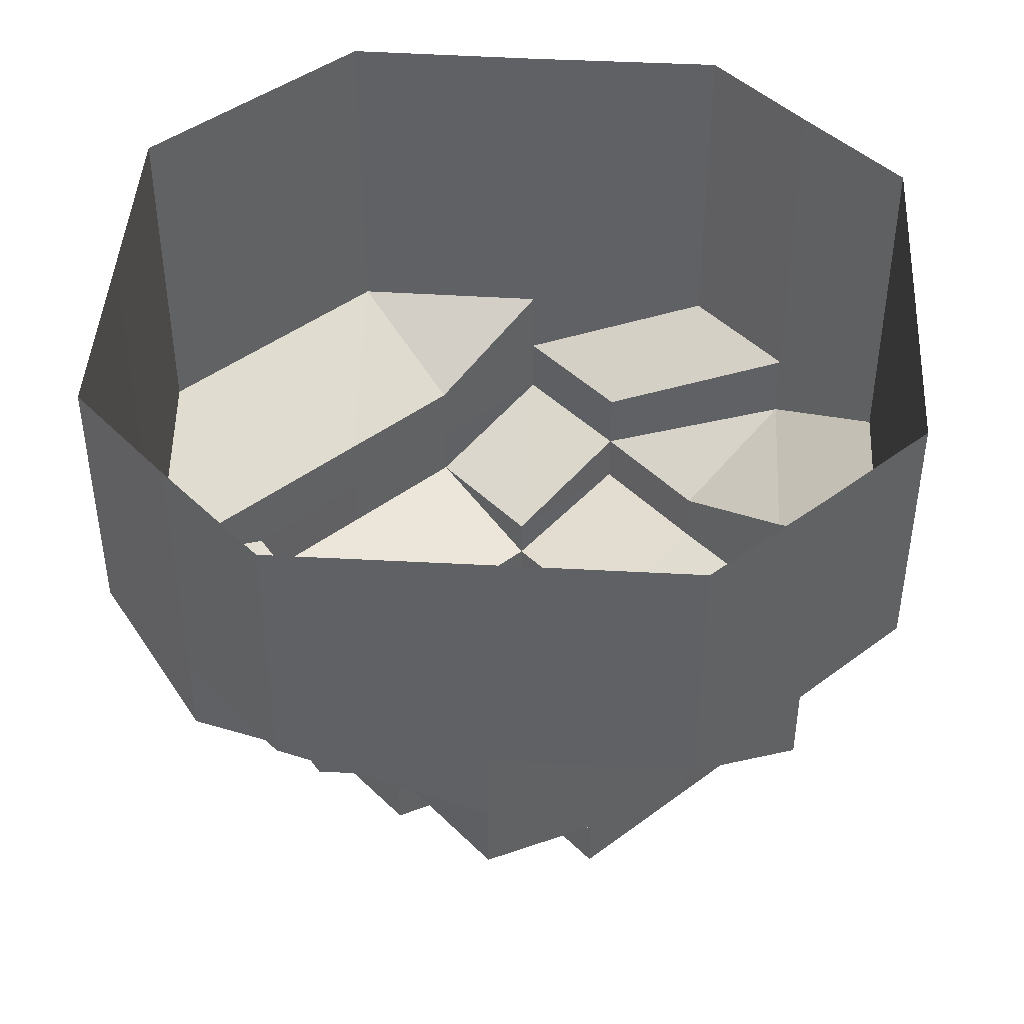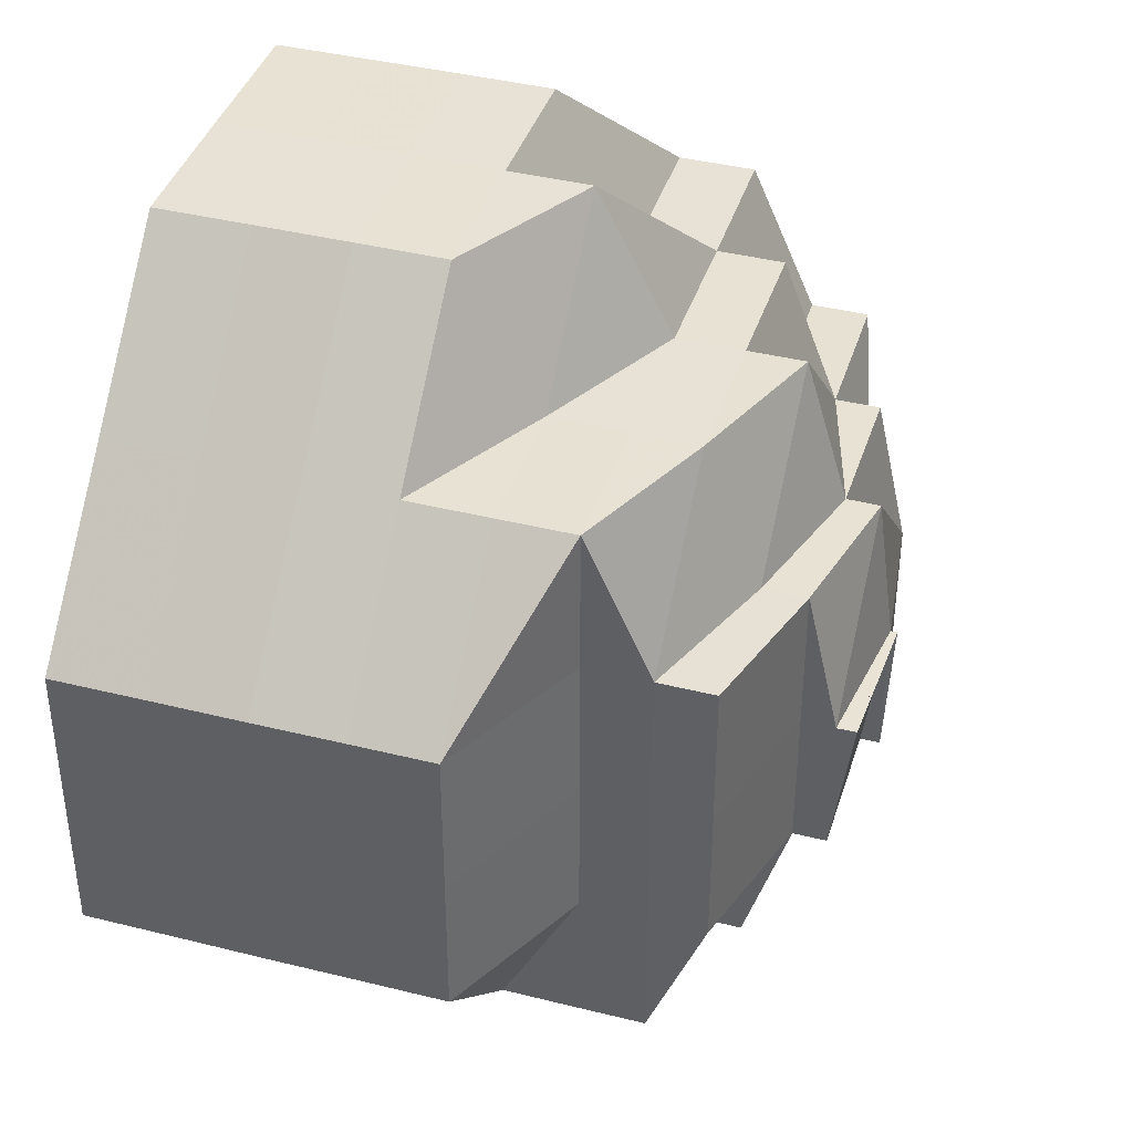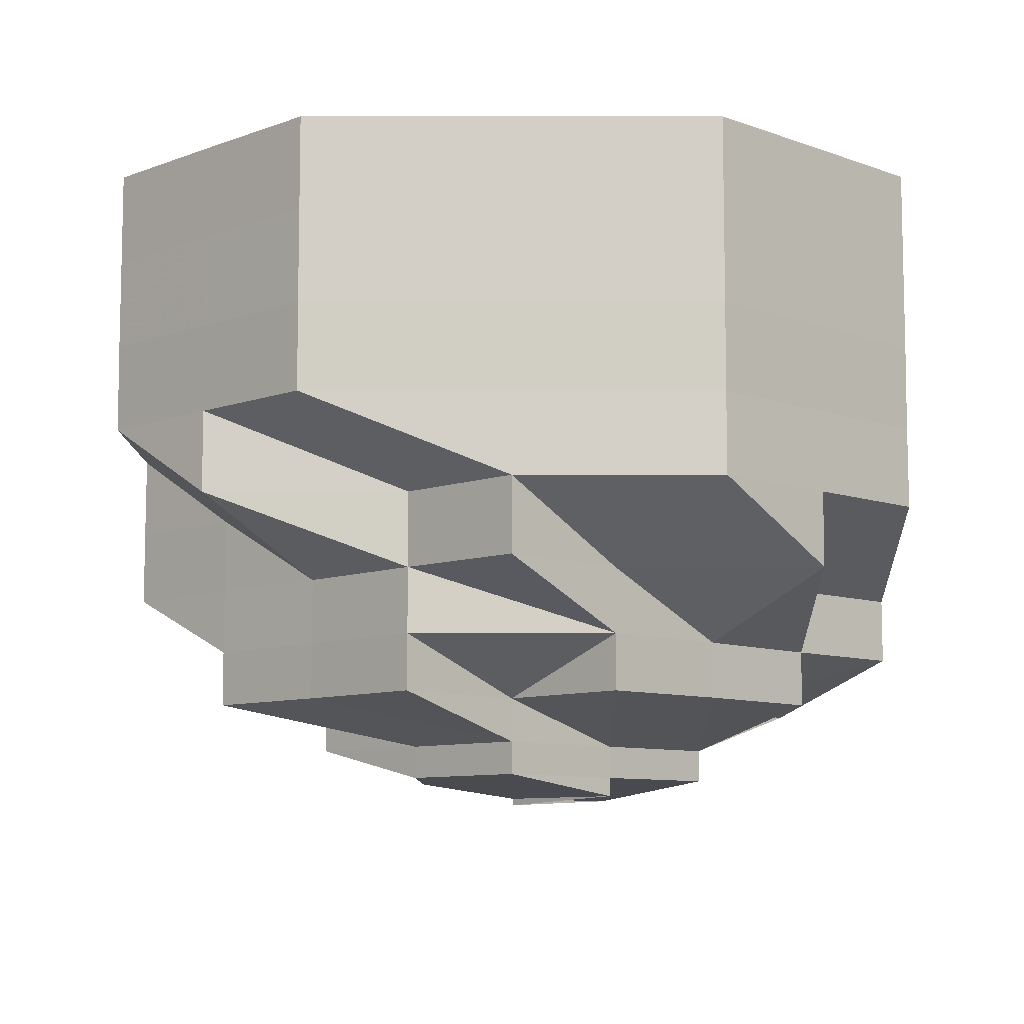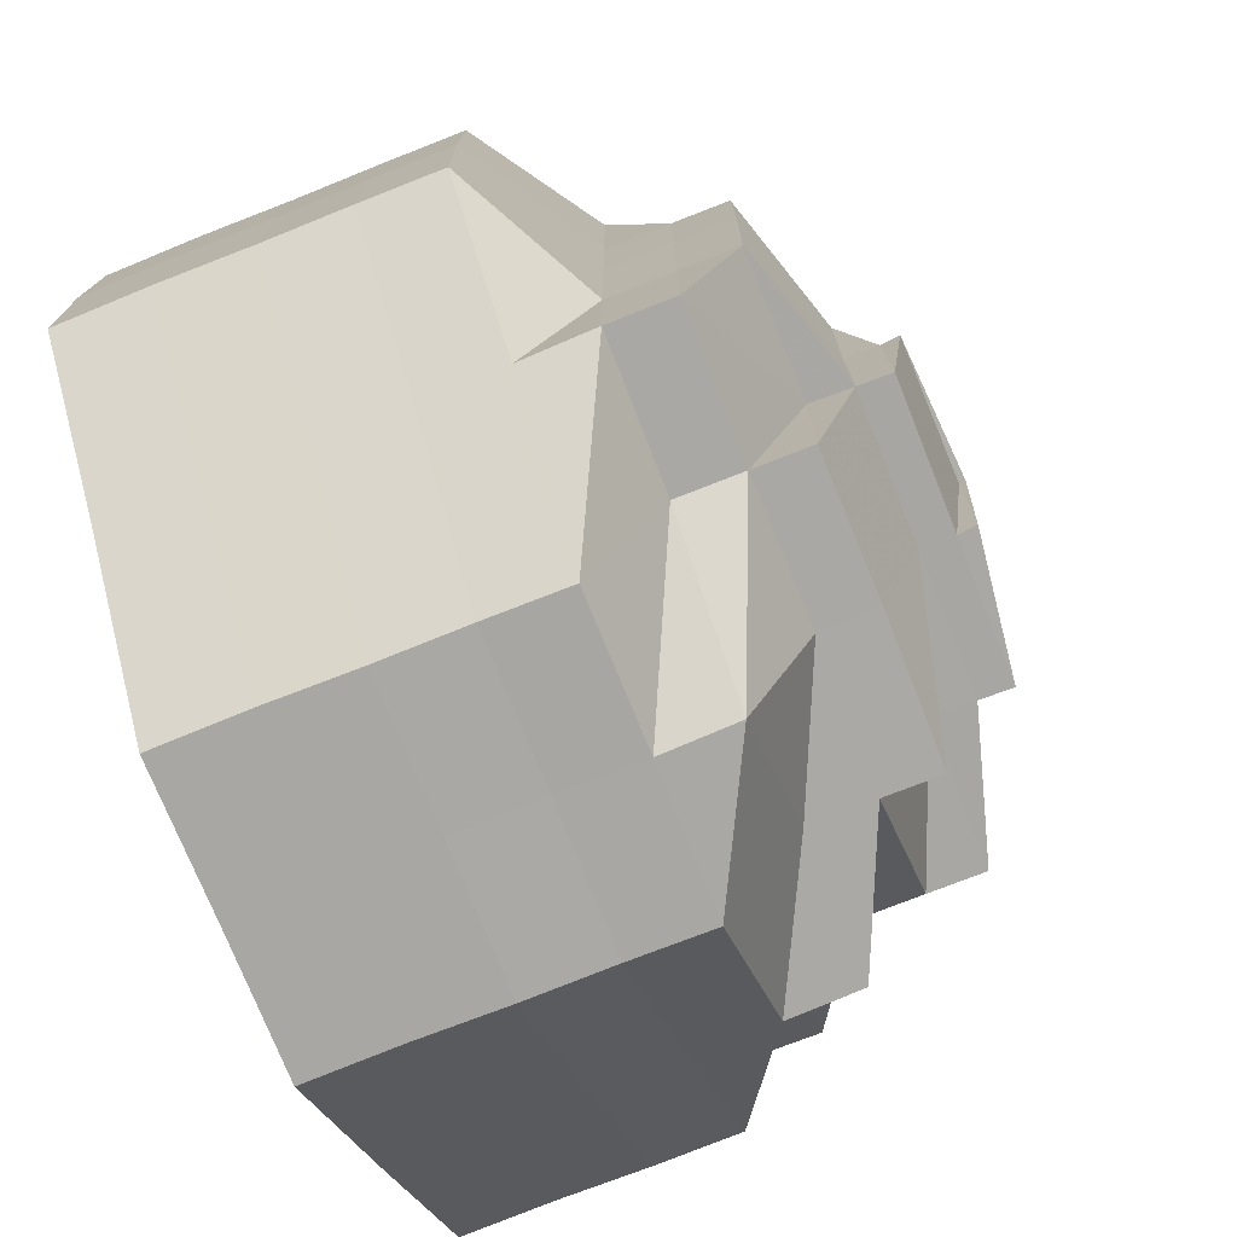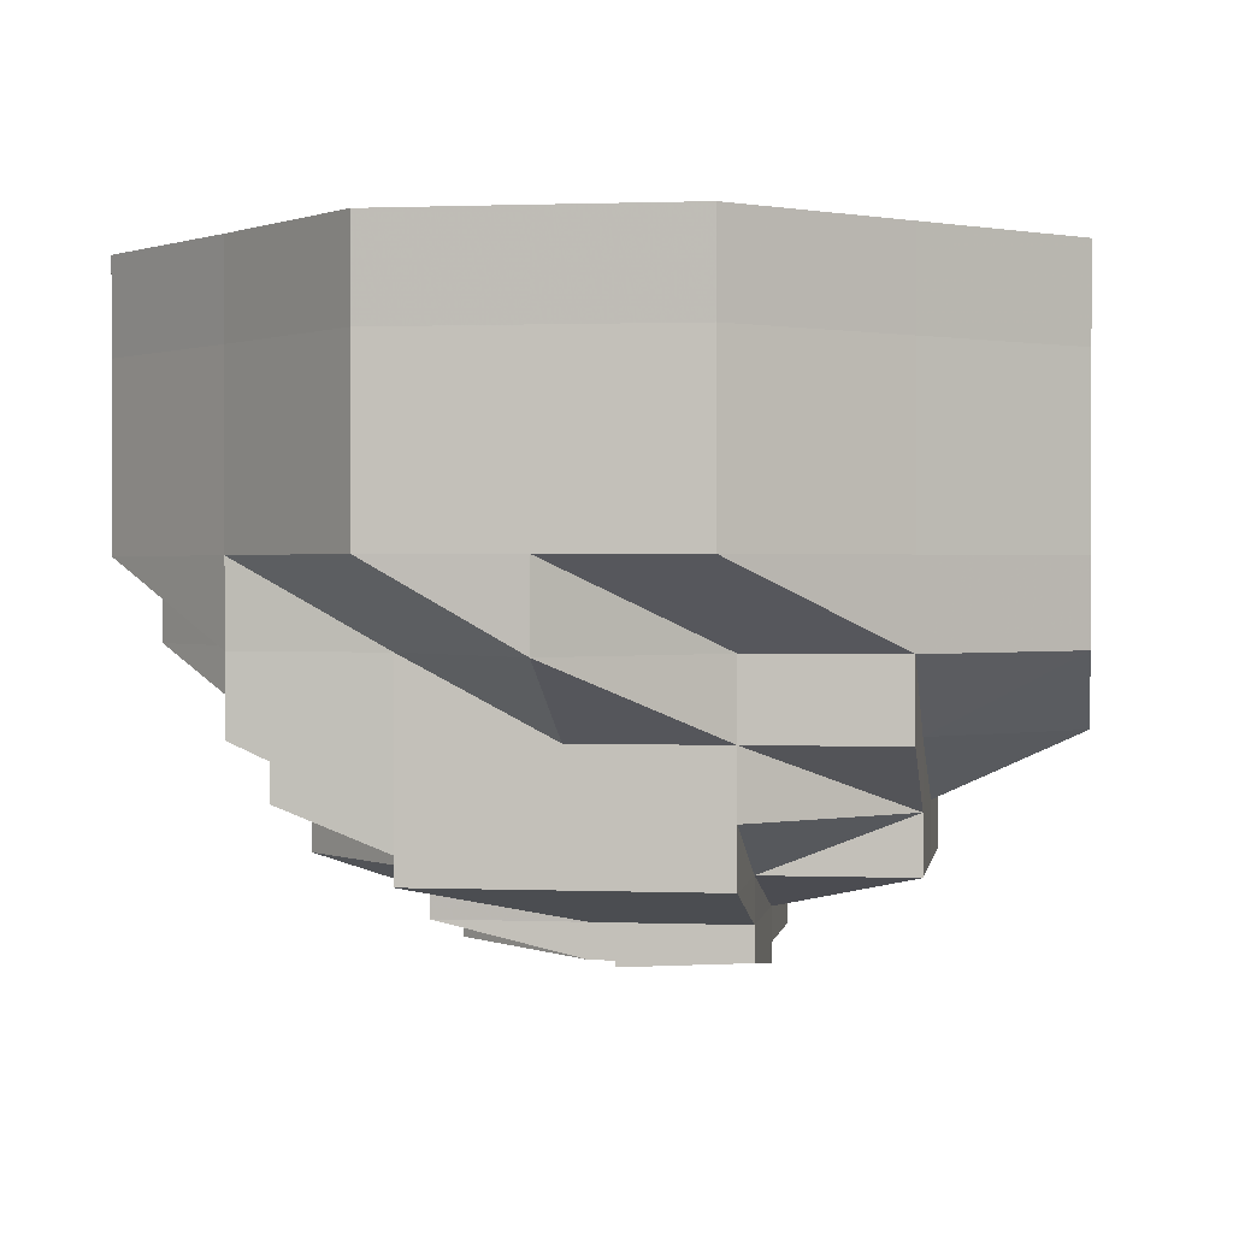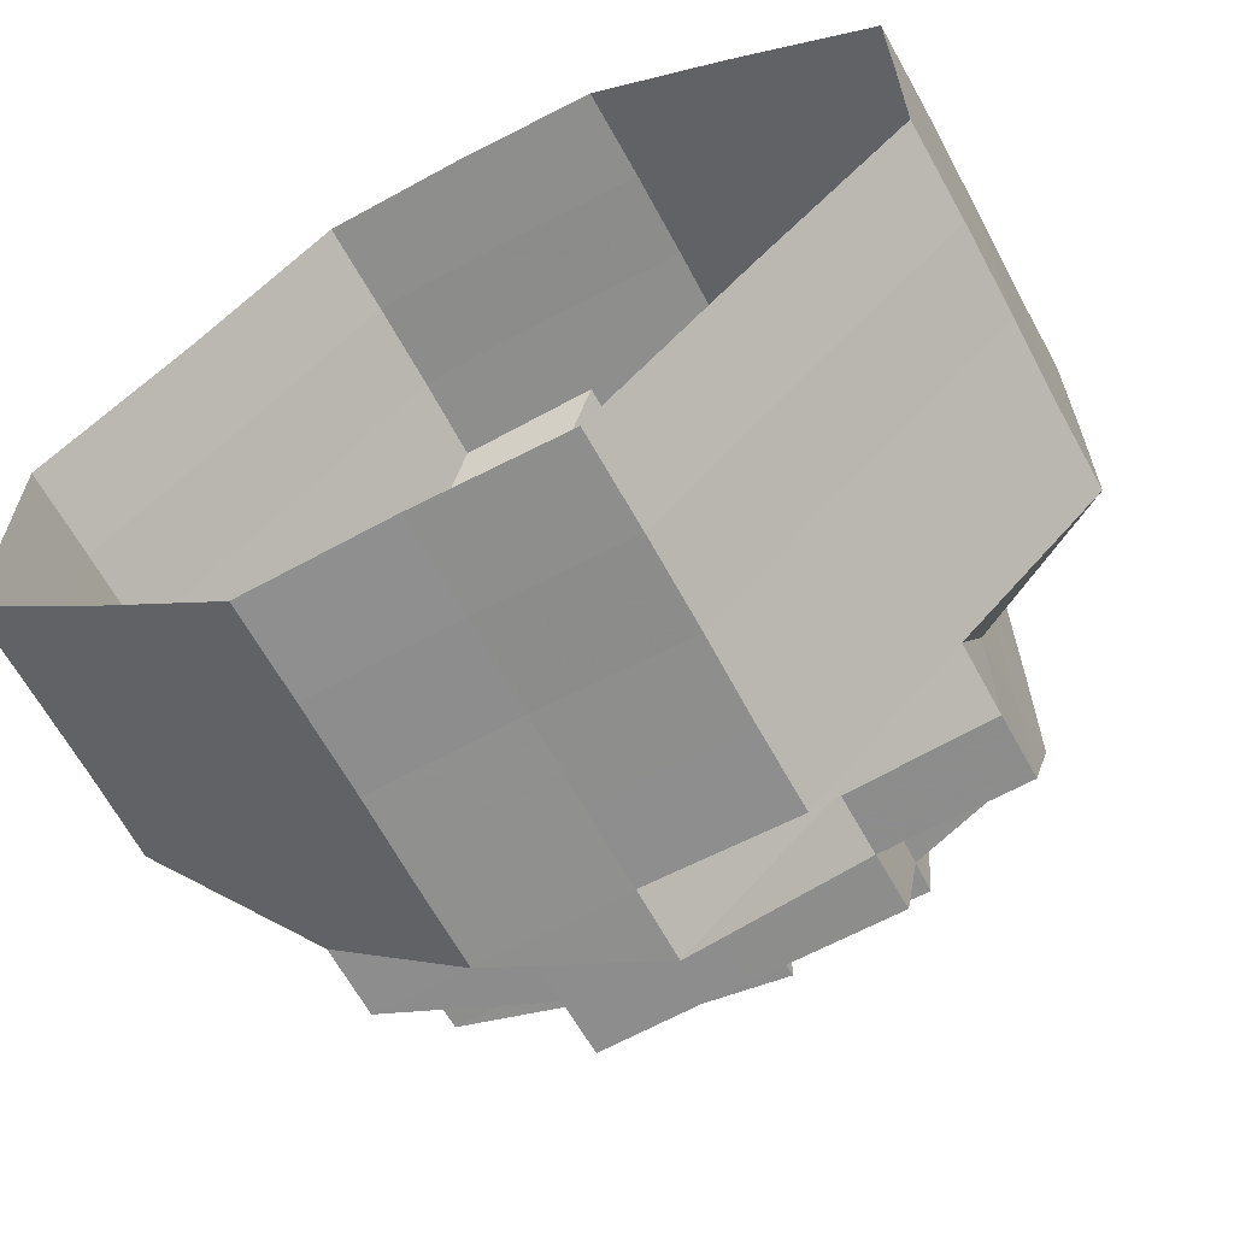
<metadata>
{"format":"obj","ext":"obj","renderer":"f3d","projection":"perspective","resolution":1024,"background":"white","views":[{"elev":43.9,"azim":-131.3,"up":"+Z"},{"elev":40.2,"azim":107.1,"up":"+Y"},{"elev":-8.6,"azim":-44.9,"up":"+Z"},{"elev":-75.0,"azim":111.8,"up":"+Y"},{"elev":0.8,"azim":-81.3,"up":"+Z"},{"elev":-64.8,"azim":28.6,"up":"+Y"}]}
</metadata>
<code>
o 9740
v 2244 1916 10.49
v 2244 1916 10.49
v 2244 1916 10.48
v 2244 1916 10.48
v 2244 1916 10.49
v 2244 1916 10.48
v 2244 1916 10.49
v 2244 1916 10.48
v 2244 1916 10.49
v 2244 1916 10.48
v 2244 1916 10.49
v 2244 1916 10.47
v 2244 1916 10.48
v 2244 1916 10.49
v 2244 1916 10.47
v 2244 1916 10.47
v 2244 1916 10.48
v 2244 1916 10.49
v 2244 1916 10.47
v 2244 1916 10.48
v 2244 1916 10.49
v 2244 1916 10.47
v 2244 1916 10.48
v 2244 1916 10.49
v 2244 1916 10.47
v 2244 1916 10.48
v 2244 1916 10.49
v 2244 1916 10.47
v 2244 1916 10.48
v 2244 1916 10.49
v 2244 1916 10.47
v 2244 1916 10.48
v 2244 1916 10.49
v 2244 1916 10.47
v 2244 1916 10.48
v 2244 1916 10.49
v 2244 1916 10.47
v 2244 1916 10.48
v 2244 1916 10.49
v 2244 1916 10.47
v 2244 1916 10.48
v 2244 1916 10.49
v 2244 1916 10.47
v 2244 1916 10.48
v 2244 1916 10.47
v 2244 1916 10.47
v 2244 1916 10.47
v 2244 1916 10.47
v 2244 1916 10.47
v 2244 1916 10.47
v 2244 1916 10.47
v 2244 1916 10.47
v 2244 1916 10.47
v 2244 1916 10.46
v 2244 1916 10.47
v 2244 1916 10.46
v 2244 1916 10.46
v 2244 1916 10.46
v 2244 1916 10.46
v 2244 1916 10.46
v 2244 1916 10.47
v 2244 1916 10.46
v 2244 1916 10.47
v 2244 1916 10.46
v 2244 1916 10.46
v 2244 1916 10.46
v 2244 1916 10.46
v 2244 1916 10.46
v 2244 1916 10.45
v 2244 1916 10.46
v 2244 1916 10.46
v 2244 1916 10.45
v 2244 1916 10.45
v 2244 1916 10.45
v 2244 1916 10.45
v 2244 1916 10.45
v 2244 1916 10.45
v 2244 1916 10.45
v 2244 1916 10.45
v 2244 1916 10.45
v 2244 1916 10.45
v 2244 1916 10.46
v 2244 1916 10.46
v 2244 1916 10.45
v 2244 1916 10.45
v 2244 1916 10.45
v 2244 1916 10.45
v 2244 1916 10.45
v 2244 1916 10.45
v 2244 1916 10.45
v 2244 1916 10.45
v 2244 1916 10.44
v 2244 1916 10.44
v 2244 1916 10.45
v 2244 1916 10.45
v 2244 1916 10.45
v 2244 1916 10.45
v 2244 1916 10.45
v 2244 1916 10.44
v 2244 1916 10.45
v 2244 1916 10.45
v 2244 1916 10.45
v 2244 1916 10.45
v 2244 1916 10.45
v 2244 1916 10.46
v 2244 1916 10.46
v 2244 1916 10.46
v 2244 1916 10.46
v 2244 1916 10.46
v 2244 1916 10.46
v 2244 1916 10.46
v 2244 1916 10.45
v 2244 1916 10.45
v 2244 1916 10.45
v 2244 1916 10.45
v 2244 1916 10.46
v 2244 1916 10.46
v 2244 1916 10.47
v 2244 1916 10.47
v 2244 1916 10.46
v 2244 1916 10.46
v 2244 1916 10.45
v 2244 1916 10.47
v 2244 1916 10.46
v 2244 1916 10.46
v 2244 1916 10.45
v 2244 1916 10.46
v 2244 1916 10.46
v 2244 1916 10.47
v 2244 1916 10.45
v 2244 1916 10.45
v 2244 1916 10.47
v 2244 1916 10.45
v 2244 1916 10.45
v 2244 1916 10.46
v 2244 1916 10.47
v 2244 1916 10.46
v 2244 1916 10.46
v 2244 1916 10.46
v 2244 1916 10.45
v 2244 1916 10.46
v 2244 1916 10.45
v 2244 1916 10.45
v 2244 1916 10.45
v 2244 1916 10.45
v 2244 1916 10.46
v 2244 1916 10.45
v 2244 1916 10.45
v 2244 1916 10.45
v 2244 1916 10.45
v 2244 1916 10.45
v 2244 1916 10.44
v 2244 1916 10.44
v 2244 1916 10.44
v 2244 1916 10.44
v 2244 1916 10.45
v 2244 1916 10.45
v 2244 1916 10.44
v 2244 1916 10.44
v 2244 1916 10.44
v 2244 1916 10.44
v 2244 1916 10.44
v 2244 1916 10.44
v 2244 1916 10.44
v 2244 1916 10.45
v 2244 1916 10.44
v 2244 1916 10.44
v 2244 1916 10.44
v 2244 1916 10.44
v 2244 1916 10.44
v 2244 1916 10.44
v 2244 1916 10.44
v 2244 1916 10.45
v 2244 1916 10.44
v 2244 1916 10.45
v 2244 1916 10.45
v 2244 1916 10.44
v 2244 1916 10.44
v 2244 1916 10.44
v 2244 1916 10.45
v 2244 1916 10.44
v 2244 1916 10.45
v 2244 1916 10.45
v 2244 1916 10.45
v 2244 1916 10.45
v 2244 1916 10.45
v 2244 1916 10.45
v 2244 1916 10.45
v 2244 1916 10.45
v 2244 1916 10.45
v 2244 1916 10.45
v 2244 1916 10.45
v 2244 1916 10.45
v 2244 1916 10.46
v 2244 1916 10.46
v 2244 1916 10.46
v 2244 1916 10.46
v 2244 1916 10.45
v 2244 1916 10.46
v 2244 1916 10.45
v 2244 1916 10.45
v 2244 1916 10.45
v 2244 1916 10.45
v 2244 1916 10.45
v 2244 1916 10.45
v 2244 1916 10.45
v 2244 1916 10.45
v 2244 1916 10.45
v 2244 1916 10.46
v 2244 1916 10.45
v 2244 1916 10.46
v 2244 1916 10.47
v 2244 1916 10.47
v 2244 1916 10.45
v 2244 1916 10.46
v 2244 1916 10.45
v 2244 1916 10.45
v 2244 1916 10.45
v 2244 1916 10.45
v 2244 1916 10.46
v 2244 1916 10.45
v 2244 1916 10.45
v 2244 1916 10.45
v 2244 1916 10.45
v 2244 1916 10.45
v 2244 1916 10.45
v 2244 1916 10.45
v 2244 1916 10.45
v 2244 1916 10.45
v 2244 1916 10.45
v 2244 1916 10.45
v 2244 1916 10.45
v 2244 1916 10.45
v 2244 1916 10.44
v 2244 1916 10.44
v 2244 1916 10.44
v 2244 1916 10.44
v 2244 1916 10.44
f 1 2 3
f 3 2 4
f 2 5 4
f 6 1 3
f 7 1 6
f 4 5 8
f 5 9 8
f 10 7 6
f 11 7 10
f 6 3 12
f 13 11 10
f 14 11 13
f 10 6 15
f 15 6 12
f 13 10 16
f 16 10 15
f 17 14 13
f 18 14 17
f 19 13 16
f 17 13 19
f 20 18 17
f 21 18 20
f 22 17 19
f 20 17 22
f 23 21 20
f 24 21 23
f 25 20 22
f 23 20 25
f 26 24 23
f 27 24 26
f 28 23 25
f 26 23 28
f 29 27 26
f 30 27 29
f 31 26 28
f 29 26 31
f 32 30 29
f 33 30 32
f 34 29 31
f 32 29 34
f 35 33 32
f 36 33 35
f 37 32 34
f 35 32 37
f 38 36 35
f 39 36 38
f 40 35 37
f 38 35 40
f 41 39 38
f 42 39 41
f 43 38 40
f 41 38 43
f 44 42 41
f 9 42 44
f 8 9 44
f 44 41 45
f 45 41 43
f 8 44 46
f 46 44 45
f 47 8 46
f 4 8 47
f 46 45 48
f 49 4 47
f 3 4 49
f 12 3 49
f 47 46 50
f 50 46 48
f 49 47 51
f 51 47 50
f 12 49 52
f 52 49 51
f 53 12 52
f 15 12 53
f 53 52 54
f 55 15 53
f 16 15 55
f 56 53 54
f 55 53 56
f 54 52 57
f 52 51 57
f 56 54 58
f 59 57 60
f 61 16 55
f 19 16 61
f 62 55 56
f 61 55 62
f 63 19 61
f 22 19 63
f 64 61 62
f 63 61 64
f 62 56 65
f 65 56 58
f 66 64 67
f 68 62 65
f 64 62 68
f 67 68 69
f 70 64 68
f 71 63 64
f 68 65 72
f 73 68 72
f 72 65 74
f 73 72 75
f 65 58 74
f 76 77 75
f 75 78 79
f 75 79 80
f 74 58 81
f 58 82 83
f 58 83 84
f 74 81 85
f 85 84 86
f 87 74 85
f 88 74 89
f 89 85 90
f 90 91 92
f 92 91 93
f 94 85 91
f 85 95 91
f 96 97 94
f 91 98 99
f 100 101 98
f 95 102 103
f 95 104 102
f 105 106 104
f 105 57 107
f 57 108 107
f 57 51 108
f 51 50 108
f 107 108 109
f 108 50 110
f 108 110 109
f 50 48 110
f 111 109 112
f 112 113 114
f 115 109 113
f 109 110 116
f 109 116 113
f 110 48 117
f 110 117 116
f 48 118 117
f 48 45 118
f 45 43 118
f 118 43 119
f 43 40 119
f 117 118 120
f 118 119 120
f 116 117 121
f 117 120 121
f 116 121 122
f 113 116 122
f 119 40 123
f 40 37 123
f 120 119 124
f 119 123 124
f 121 120 125
f 120 124 125
f 121 125 126
f 122 121 126
f 125 124 127
f 125 127 126
f 124 123 128
f 124 128 127
f 123 37 129
f 123 129 128
f 37 34 129
f 122 126 130
f 126 127 131
f 129 34 132
f 34 31 132
f 133 131 134
f 129 132 135
f 128 129 135
f 132 31 136
f 31 28 136
f 135 132 137
f 132 136 137
f 135 137 138
f 128 135 139
f 139 135 138
f 127 128 139
f 127 139 131
f 139 138 140
f 131 139 140
f 138 137 141
f 131 140 142
f 143 131 142
f 142 140 144
f 143 142 145
f 142 144 145
f 140 146 147
f 140 147 148
f 145 148 149
f 150 151 145
f 152 149 153
f 154 153 155
f 145 156 152
f 157 145 152
f 158 159 155
f 160 157 152
f 161 160 162
f 163 164 162
f 164 165 160
f 166 163 167
f 168 169 167
f 160 170 171
f 169 172 171
f 173 157 160
f 158 172 174
f 175 176 173
f 177 178 174
f 179 180 177
f 181 80 178
f 173 130 157
f 182 94 181
f 156 182 181
f 156 183 182
f 183 184 182
f 184 185 186
f 183 187 188
f 189 183 190
f 191 192 189
f 193 192 183
f 192 73 183
f 192 194 73
f 194 195 187
f 194 196 195
f 197 194 192
f 198 197 192
f 197 199 194
f 199 71 194
f 141 197 198
f 200 141 198
f 200 201 202
f 203 202 204
f 205 206 204
f 207 208 206
f 209 141 210
f 141 211 197
f 211 199 197
f 137 211 141
f 137 136 211
f 136 212 211
f 211 212 199
f 136 28 212
f 28 25 212
f 212 213 199
f 212 25 213
f 199 213 71
f 25 22 213
f 213 63 71
f 213 22 63
f 214 215 216
f 217 216 218
f 219 220 221
f 222 221 223
f 113 122 224
f 225 113 224
f 225 224 173
f 224 122 130
f 224 130 173
f 130 226 227
f 130 227 228
f 229 230 231
f 232 233 234
f 158 235 236
f 158 237 236
f 166 238 236
f 168 238 236

</code>
